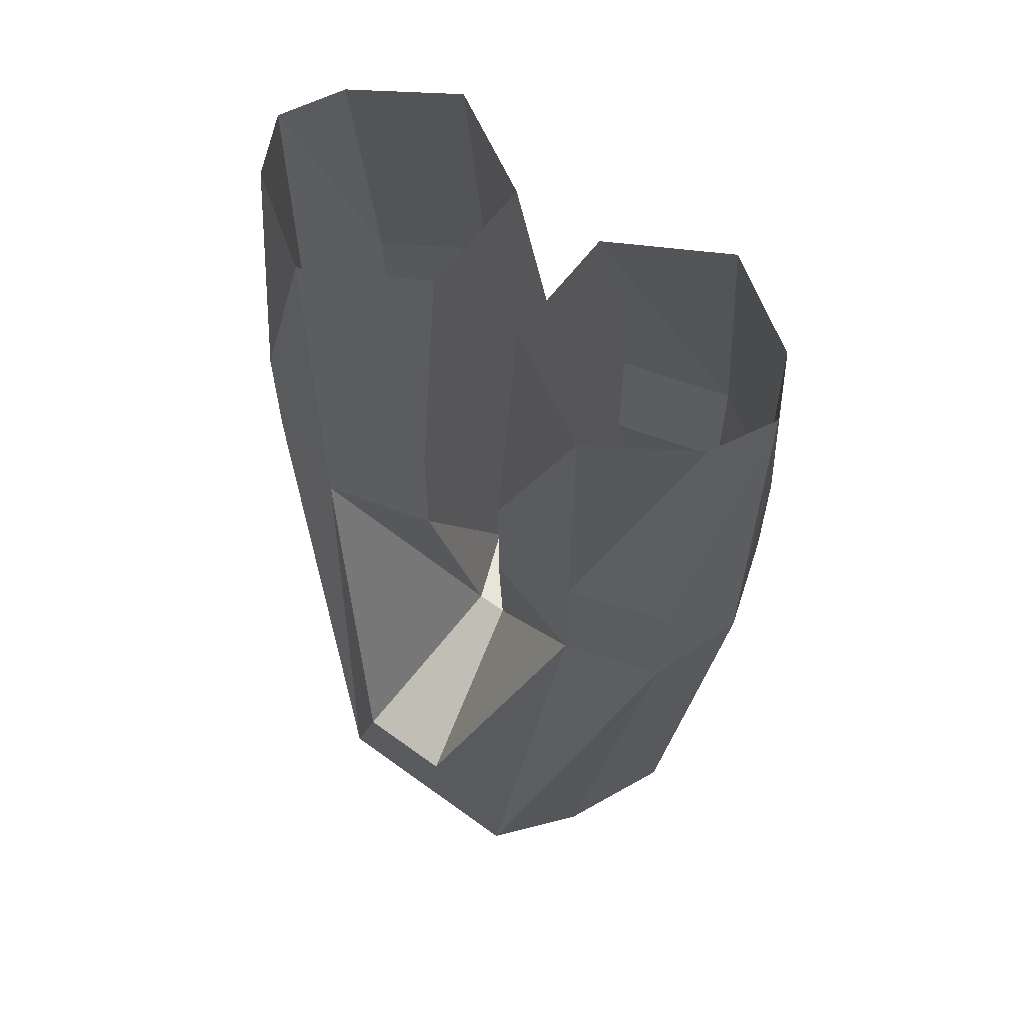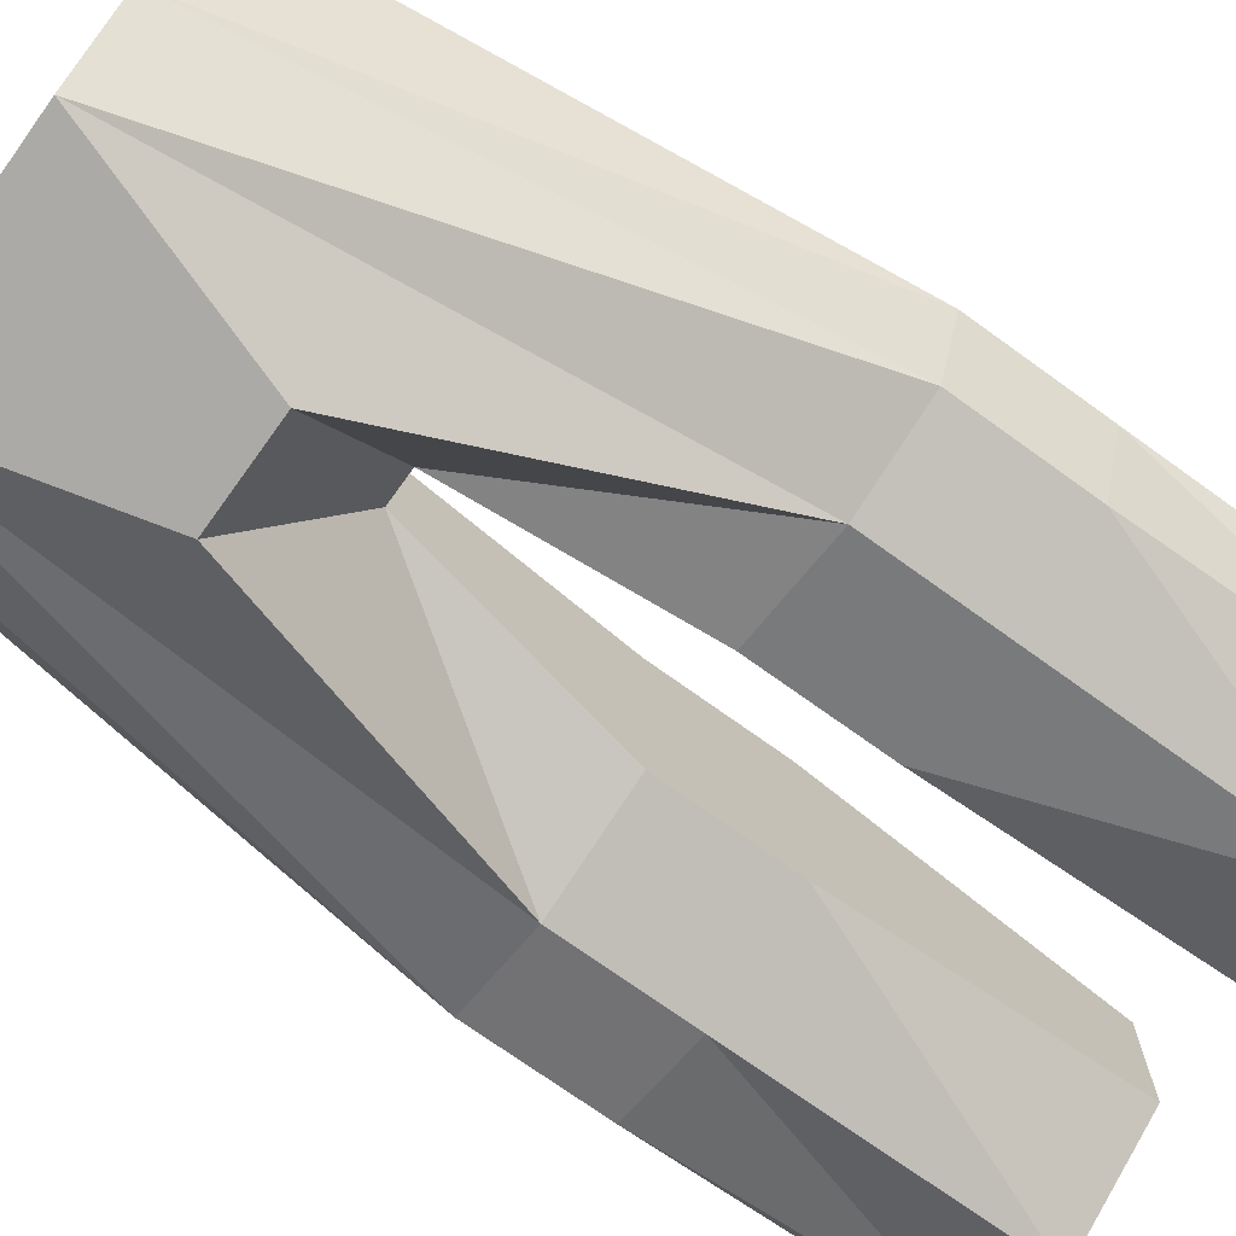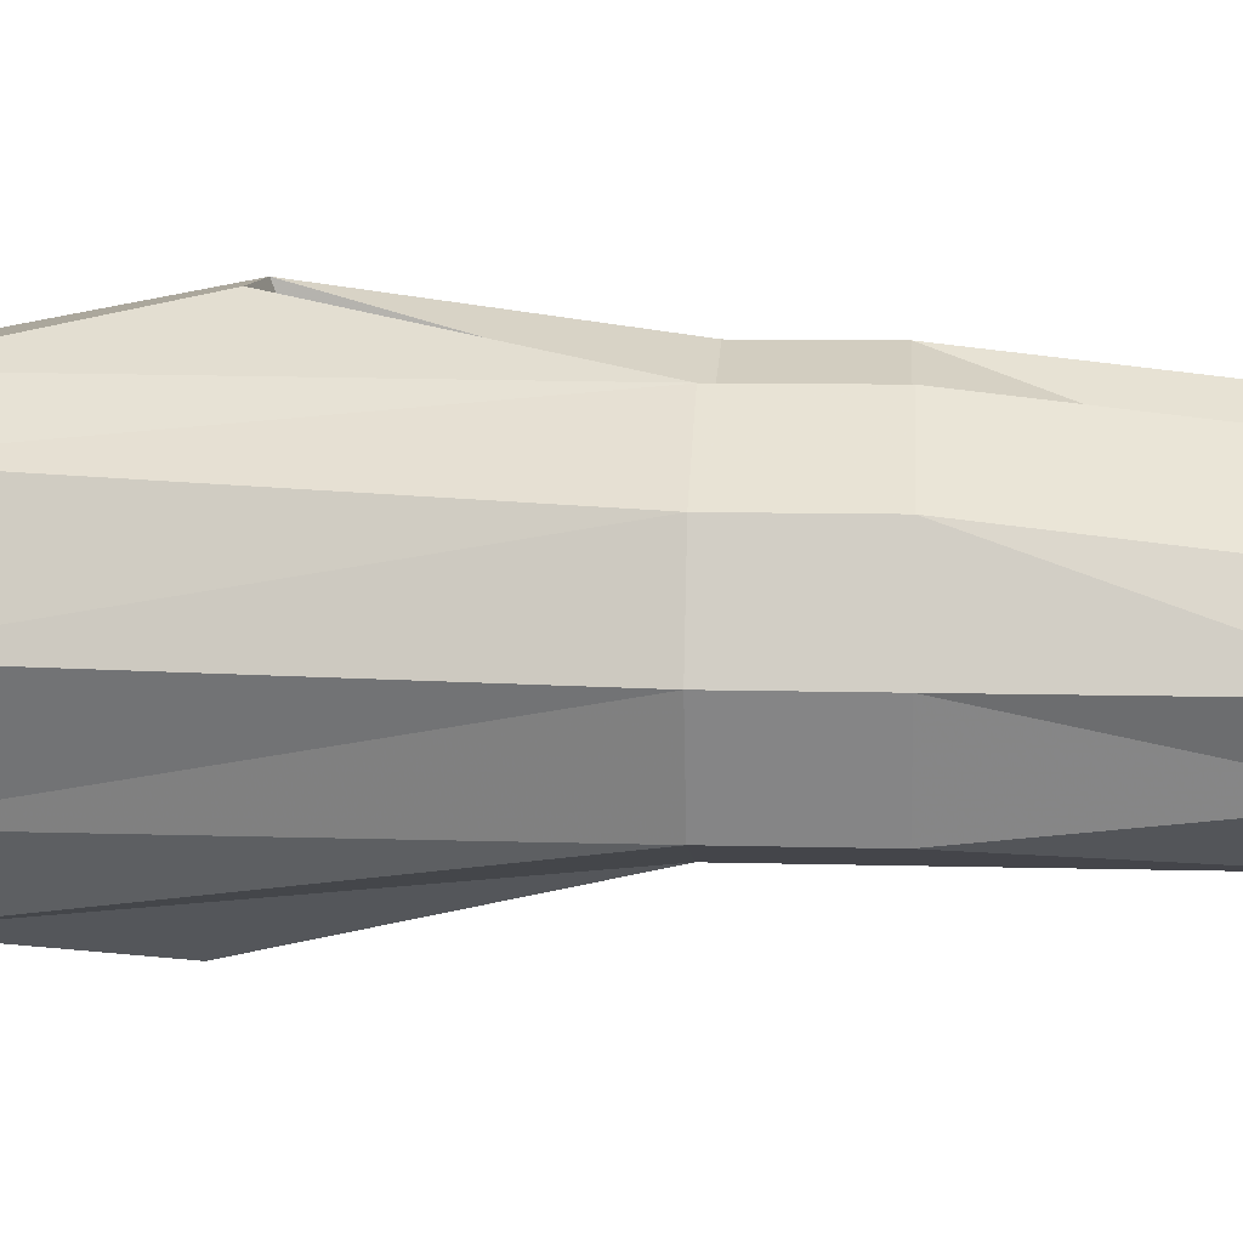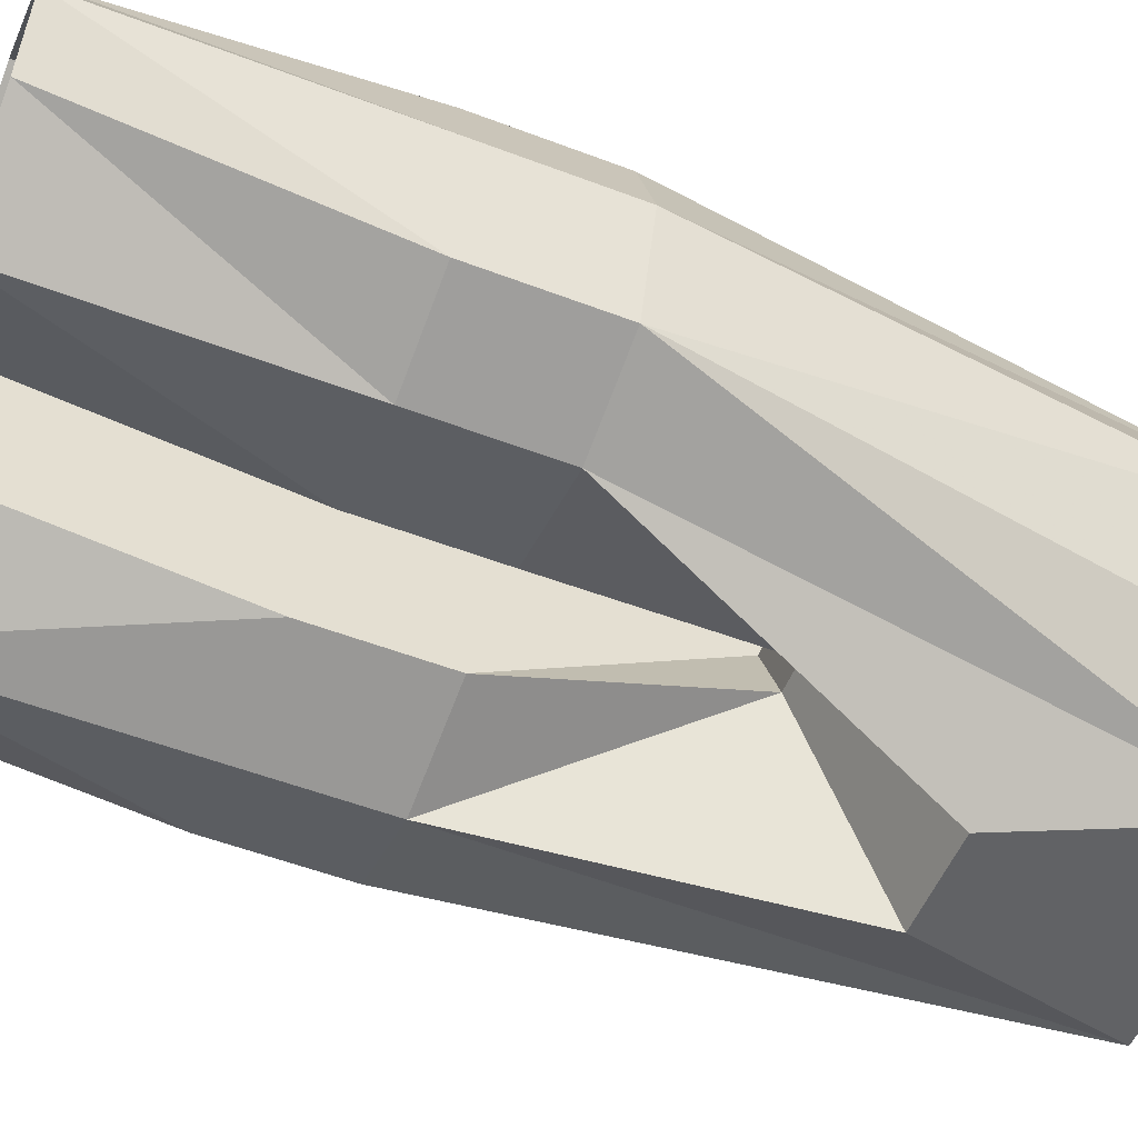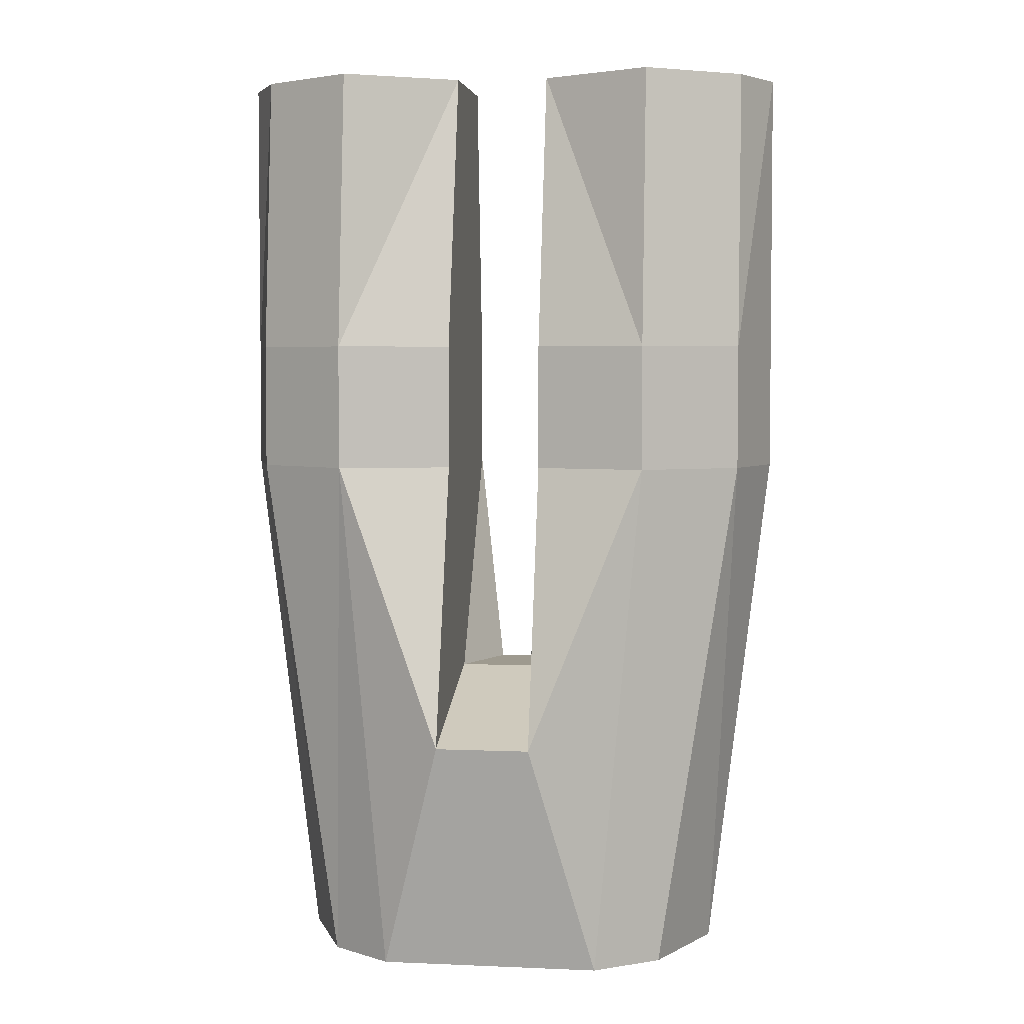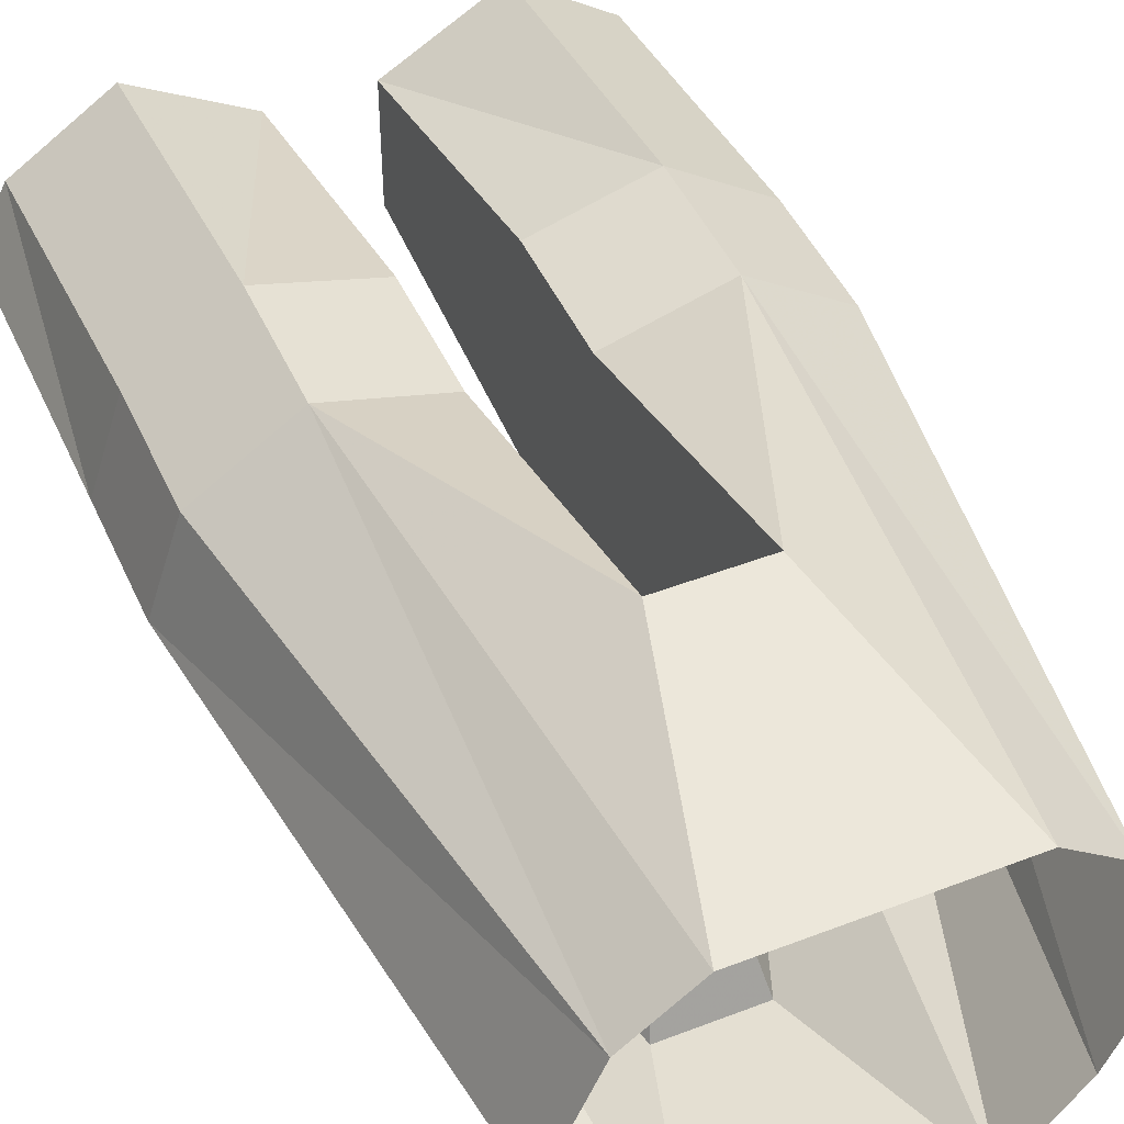
<metadata>
{"format":"obj","ext":"obj","renderer":"f3d","projection":"perspective","resolution":1024,"background":"white","views":[{"elev":61.3,"azim":-143.3,"up":"+Y"},{"elev":-72.5,"azim":54.2,"up":"+Z"},{"elev":9.1,"azim":94.2,"up":"+Z"},{"elev":-53.4,"azim":-112.2,"up":"+Z"},{"elev":3.8,"azim":8.3,"up":"+Y"},{"elev":46.8,"azim":-23.6,"up":"+Z"}]}
</metadata>
<code>
v -0.05469 -0.6328 -0.1094
v -0.08594 -0.6328 -0.07031
v -0.125 -0.375 -0.0625
v -0.07812 -0.375 -0.07812
v -0.02344 -0.5312 -0.125
v 0.05469 -0.6328 -0.1094
v 0.02344 -0.5312 -0.125
v 0.07812 -0.375 -0.07812
v 0.125 -0.375 -0.0625
v 0.08594 -0.6328 -0.07031
v 0.1406 -0.375 -0.01562
v 0.1094 -0.6328 -0.01562
v 0.125 -0.375 0.03125
v 0.08594 -0.6328 0.03906
v 0.07812 -0.375 0.0625
v 0.05469 -0.6328 0.0625
v 0.02344 -0.5156 0.08594
v -0.05469 -0.6328 0.0625
v -0.02344 -0.5156 0.08594
v -0.07812 -0.375 0.0625
v -0.08594 -0.6328 0.03906
v -0.125 -0.375 0.03125
v -0.1406 -0.375 -0.01562
v -0.1094 -0.6328 -0.01562
v -0.02344 -0.375 0.04688
v -0.07812 -0.3125 0.0625
v -0.125 -0.3125 0.03125
v -0.1406 -0.3125 -0.01562
v -0.125 -0.3125 -0.0625
v -0.07812 -0.3125 -0.07812
v -0.02344 -0.3125 -0.0625
v -0.02344 -0.375 -0.0625
v -0.007812 -0.4844 -0.03906
v 0.007812 -0.4844 -0.03906
v 0.02344 -0.375 -0.0625
v 0.07812 -0.3125 -0.07812
v 0.125 -0.3125 -0.0625
v 0.1406 -0.3125 -0.01562
v 0.125 -0.3125 0.03125
v 0.07812 -0.3125 0.0625
v 0.02344 -0.3125 0.04688
v 0.02344 -0.375 0.04688
v 0.02344 -0.4844 0
v -0.02344 -0.4844 0
v -0.02344 -0.3125 0.04688
v -0.02344 -0.1719 0.01562
v -0.07812 -0.1719 0.04688
v -0.125 -0.1719 0.01562
v -0.1406 -0.1719 -0.01562
v -0.125 -0.1719 -0.04688
v -0.07812 -0.1719 -0.07812
v -0.02344 -0.1719 -0.04688
v 0.02344 -0.3125 -0.0625
v 0.07812 -0.1719 -0.07812
v 0.125 -0.1719 -0.04688
v 0.1406 -0.1719 -0.01562
v 0.125 -0.1719 0.01562
v 0.07812 -0.1719 0.04688
v 0.02344 -0.1719 0.01562
v 0.02344 -0.1719 -0.04688
f 1 2 3
f 1 3 4
f 1 4 5
f 1 5 6
f 6 5 7
f 6 7 8
f 6 8 9
f 6 9 10
f 10 9 11
f 10 11 12
f 12 11 13
f 12 13 14
f 14 13 15
f 14 15 16
f 16 15 17
f 16 17 18
f 18 17 19
f 18 19 20
f 18 20 21
f 21 20 22
f 21 22 23
f 21 23 24
f 24 23 3
f 24 3 2
f 20 19 25
f 20 25 26
f 20 26 27
f 20 27 22
f 22 27 28
f 22 28 23
f 23 28 29
f 23 29 3
f 3 29 30
f 3 30 4
f 4 30 31
f 4 31 32
f 4 32 33
f 4 33 5
f 5 33 7
f 7 33 34
f 7 34 8
f 8 34 35
f 8 35 36
f 8 36 9
f 9 36 37
f 9 37 38
f 9 38 11
f 11 38 39
f 11 39 13
f 13 39 40
f 13 40 15
f 15 40 41
f 15 41 42
f 15 42 17
f 17 42 43
f 17 43 19
f 19 43 44
f 19 44 25
f 25 44 32
f 25 32 45
f 25 45 26
f 26 45 46
f 26 46 47
f 26 47 48
f 26 48 27
f 27 48 28
f 28 48 49
f 28 49 29
f 29 49 50
f 29 50 30
f 30 50 51
f 30 51 31
f 31 51 52
f 31 52 45
f 31 45 32
f 32 44 33
f 33 44 34
f 34 44 43
f 34 43 35
f 35 43 42
f 35 42 53
f 35 53 36
f 36 53 54
f 36 54 37
f 37 54 55
f 37 55 38
f 38 55 56
f 38 56 39
f 39 56 57
f 39 57 40
f 40 57 58
f 40 58 59
f 40 59 41
f 41 59 53
f 41 53 42
f 53 60 54
f 60 53 59
f 45 52 46

</code>
